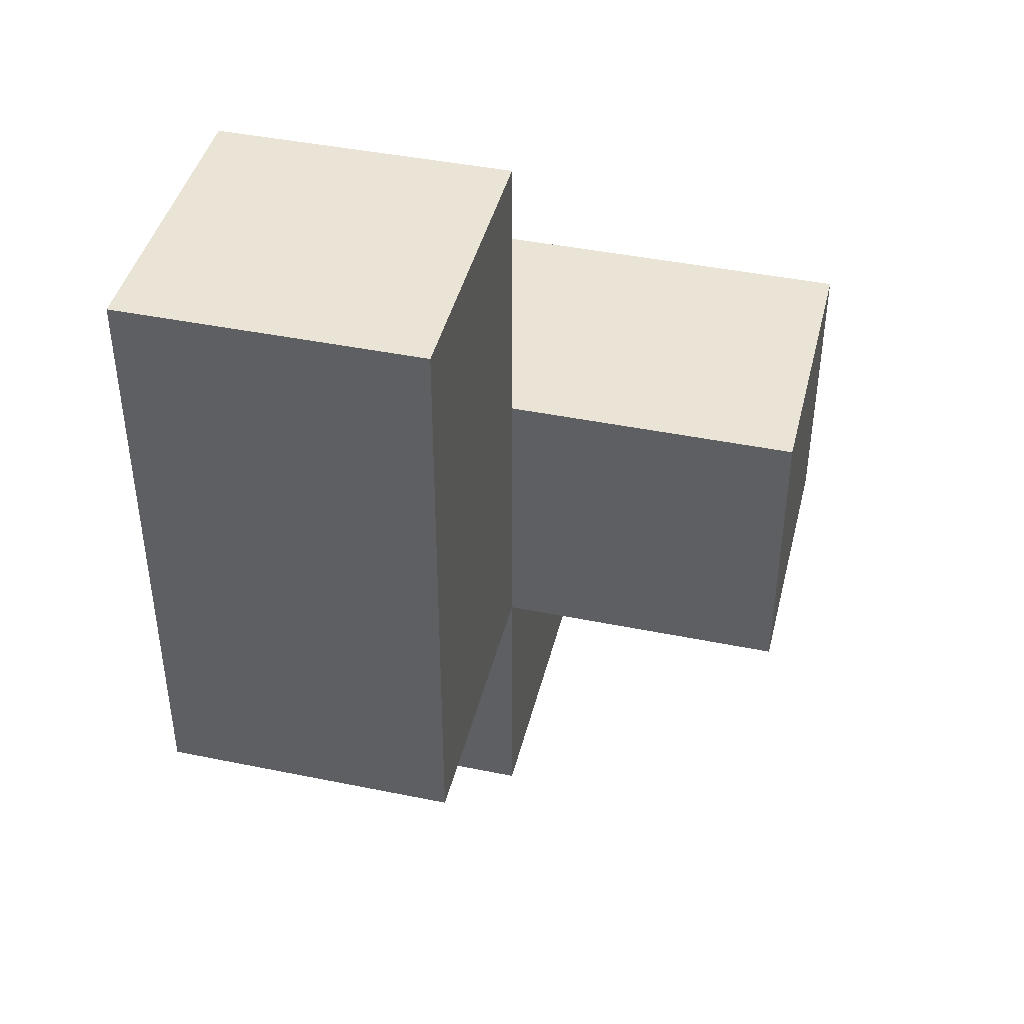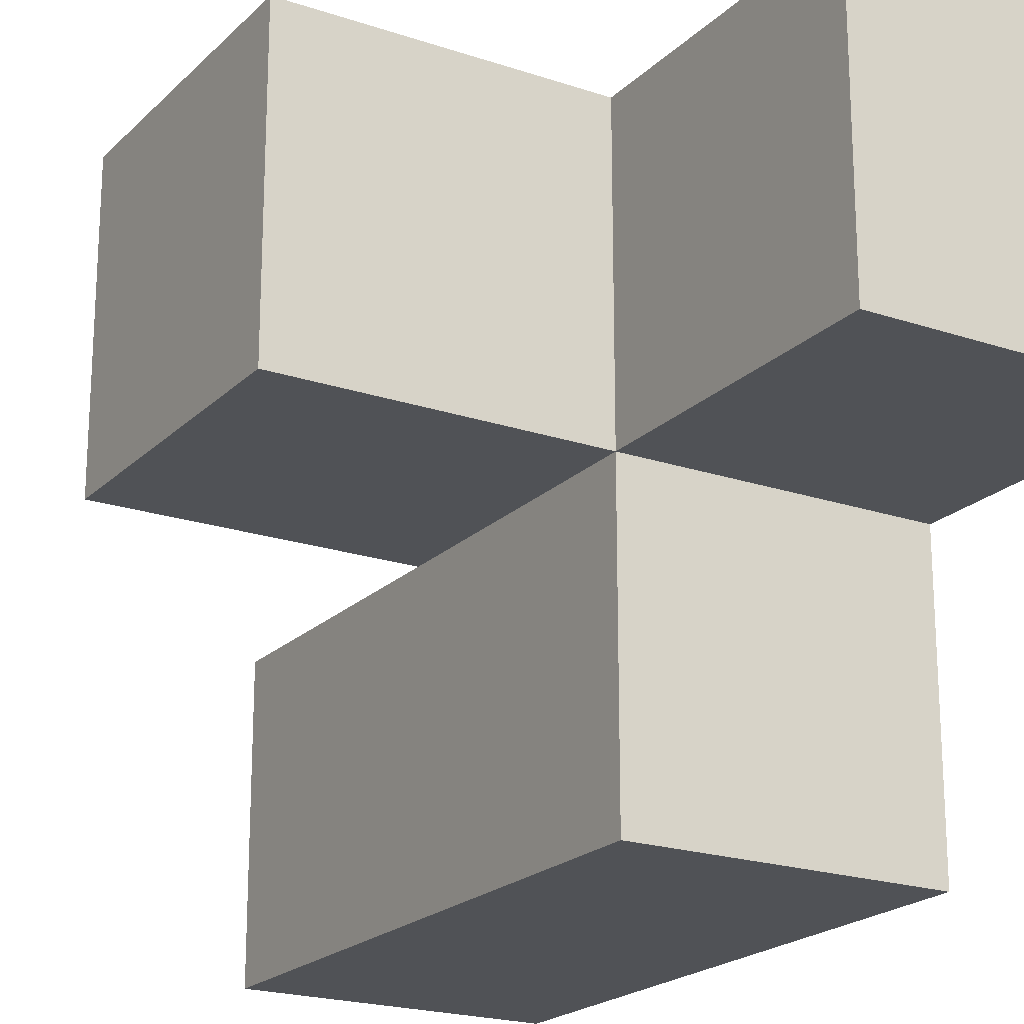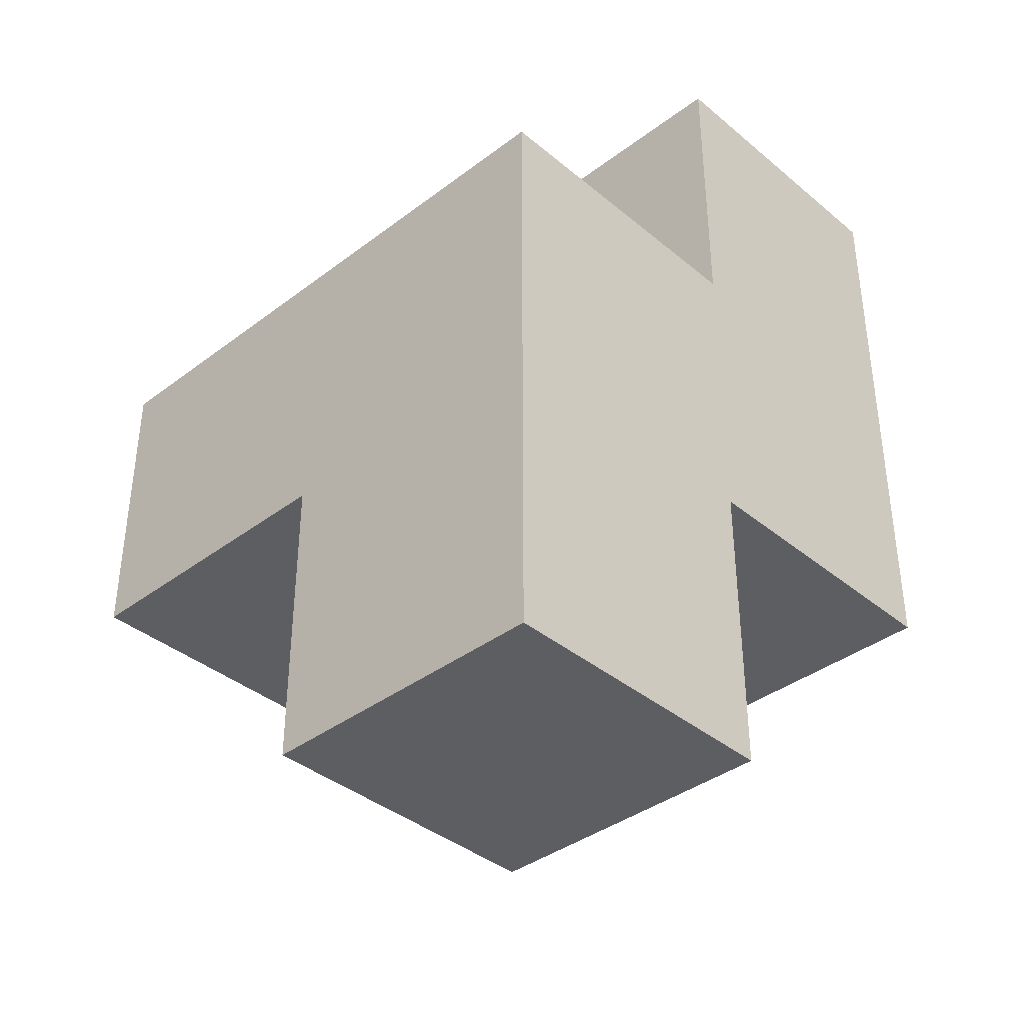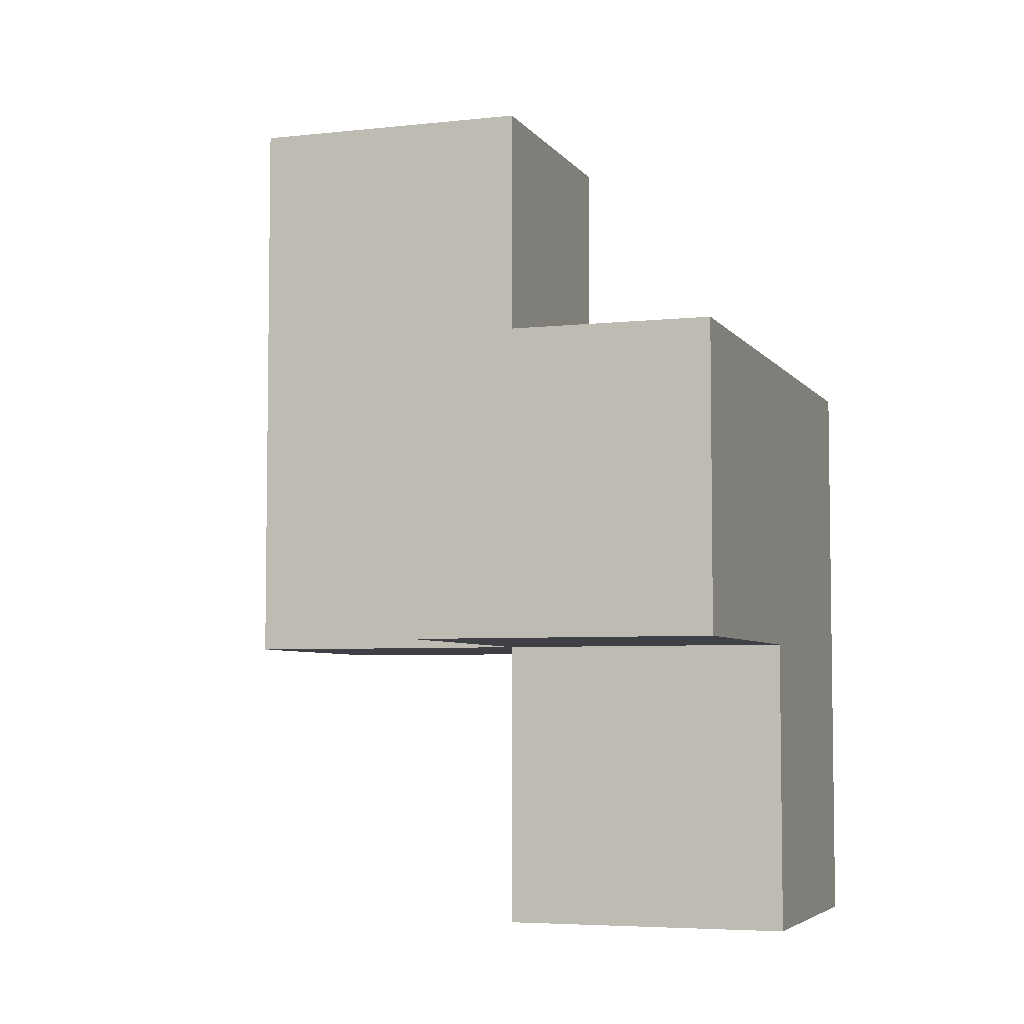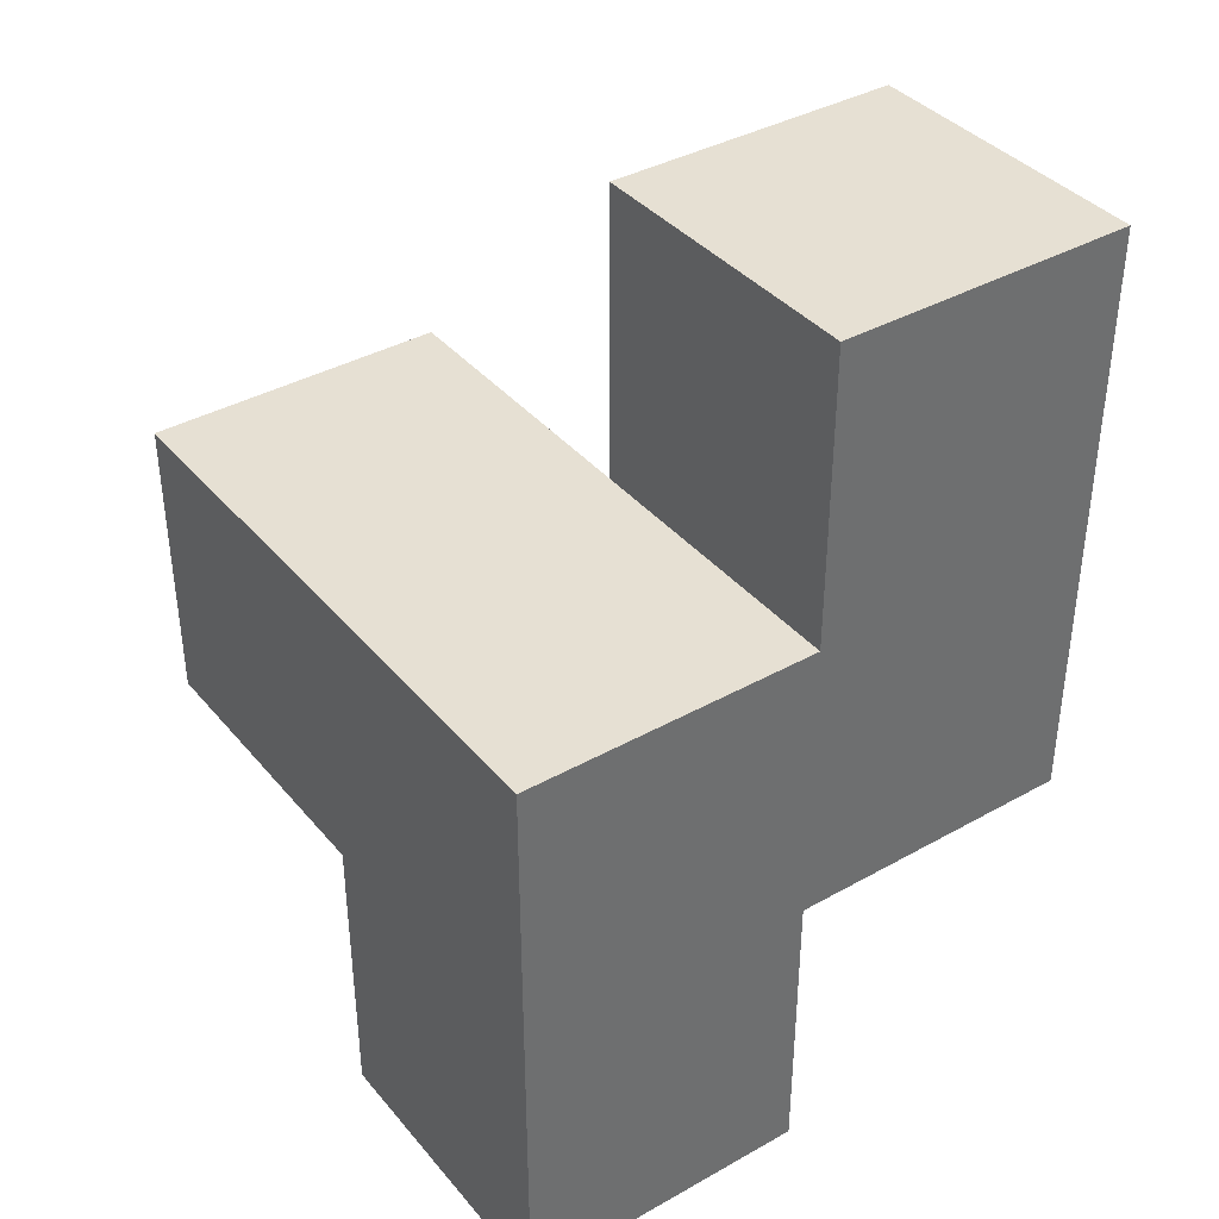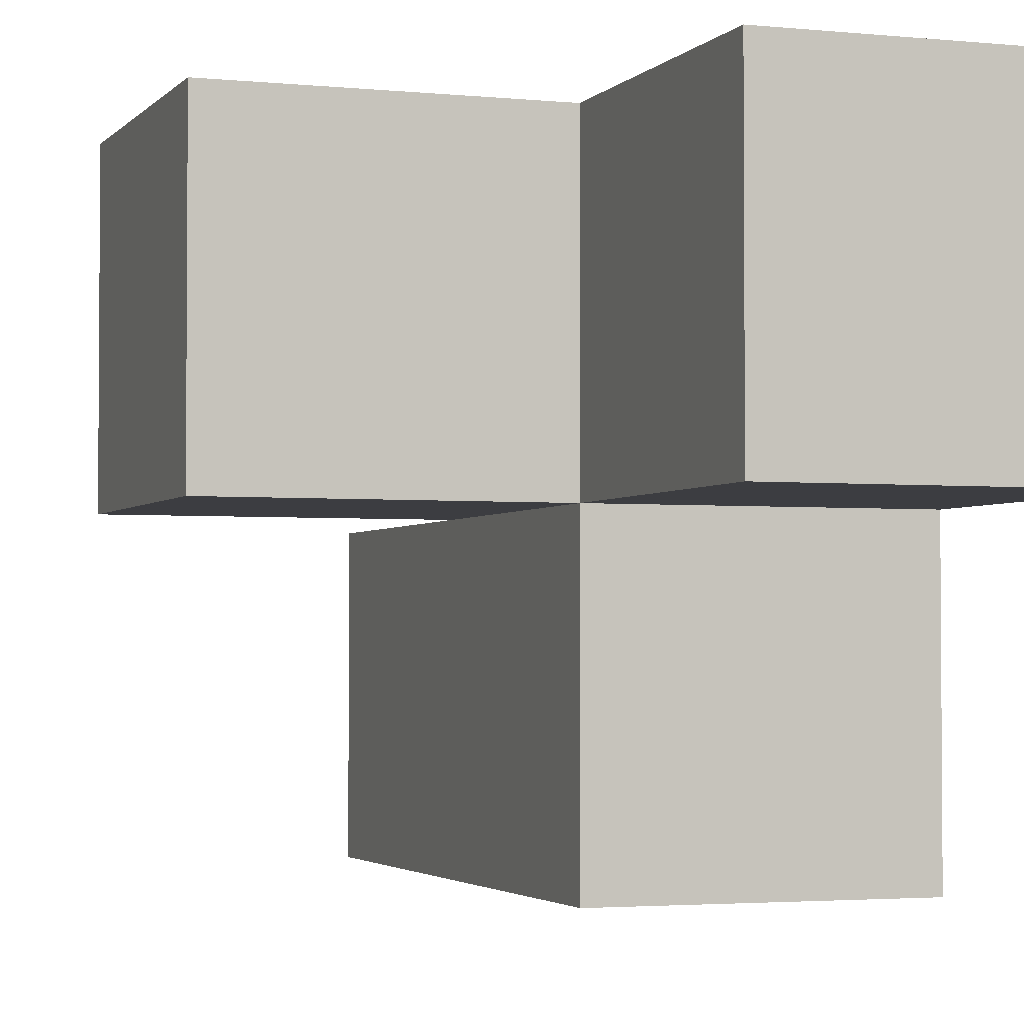
<metadata>
{"format":"obj","ext":"obj","renderer":"f3d","projection":"perspective","resolution":1024,"background":"white","views":[{"elev":42.7,"azim":-166.3,"up":"+Y"},{"elev":-20.8,"azim":-31.3,"up":"+Z"},{"elev":-38.2,"azim":43.7,"up":"+Y"},{"elev":-5.2,"azim":-71.1,"up":"+Y"},{"elev":38.4,"azim":54.7,"up":"+Y"},{"elev":-2.7,"azim":-19.7,"up":"+Z"}]}
</metadata>
<code>
v 2.013 1.995 1.991
v 3.993 0.015 1.001
v 3.993 1.995 1.001
v 3.002 1.995 1.001
v 3.002 1.005 1.991
v 3.993 1.005 1.991
v 2.013 1.005 1.991
v 3.993 1.995 0.01083
v 2.013 1.995 1.001
v 3.002 1.005 1.001
v 3.002 1.995 0.01083
v 3.002 2.985 1.001
v 3.993 2.985 1.001
v 3.993 1.005 1.001
v 3.002 0.015 1.991
v 3.993 0.015 1.991
v 3.993 1.995 1.991
v 2.013 1.005 1.001
v 3.002 1.995 1.991
v 3.002 1.005 0.01083
v 3.002 2.985 0.01083
v 3.993 1.005 0.01083
v 3.993 2.985 0.01083
v 3.002 0.015 1.001
f 5 6 19
f 17 19 6
f 3 4 17
f 19 17 4
f 14 3 6
f 17 6 3
f 2 24 14
f 10 14 24
f 15 16 5
f 6 5 16
f 24 2 15
f 16 15 2
f 10 24 5
f 15 5 24
f 2 14 16
f 6 16 14
f 22 20 8
f 11 8 20
f 20 22 10
f 14 10 22
f 11 20 4
f 10 4 20
f 22 8 14
f 3 14 8
f 10 18 4
f 9 4 18
f 7 5 1
f 19 1 5
f 18 10 7
f 5 7 10
f 4 9 19
f 1 19 9
f 9 18 1
f 7 1 18
f 8 11 23
f 21 23 11
f 4 3 12
f 13 12 3
f 23 21 13
f 12 13 21
f 21 11 12
f 4 12 11
f 8 23 3
f 13 3 23

</code>
